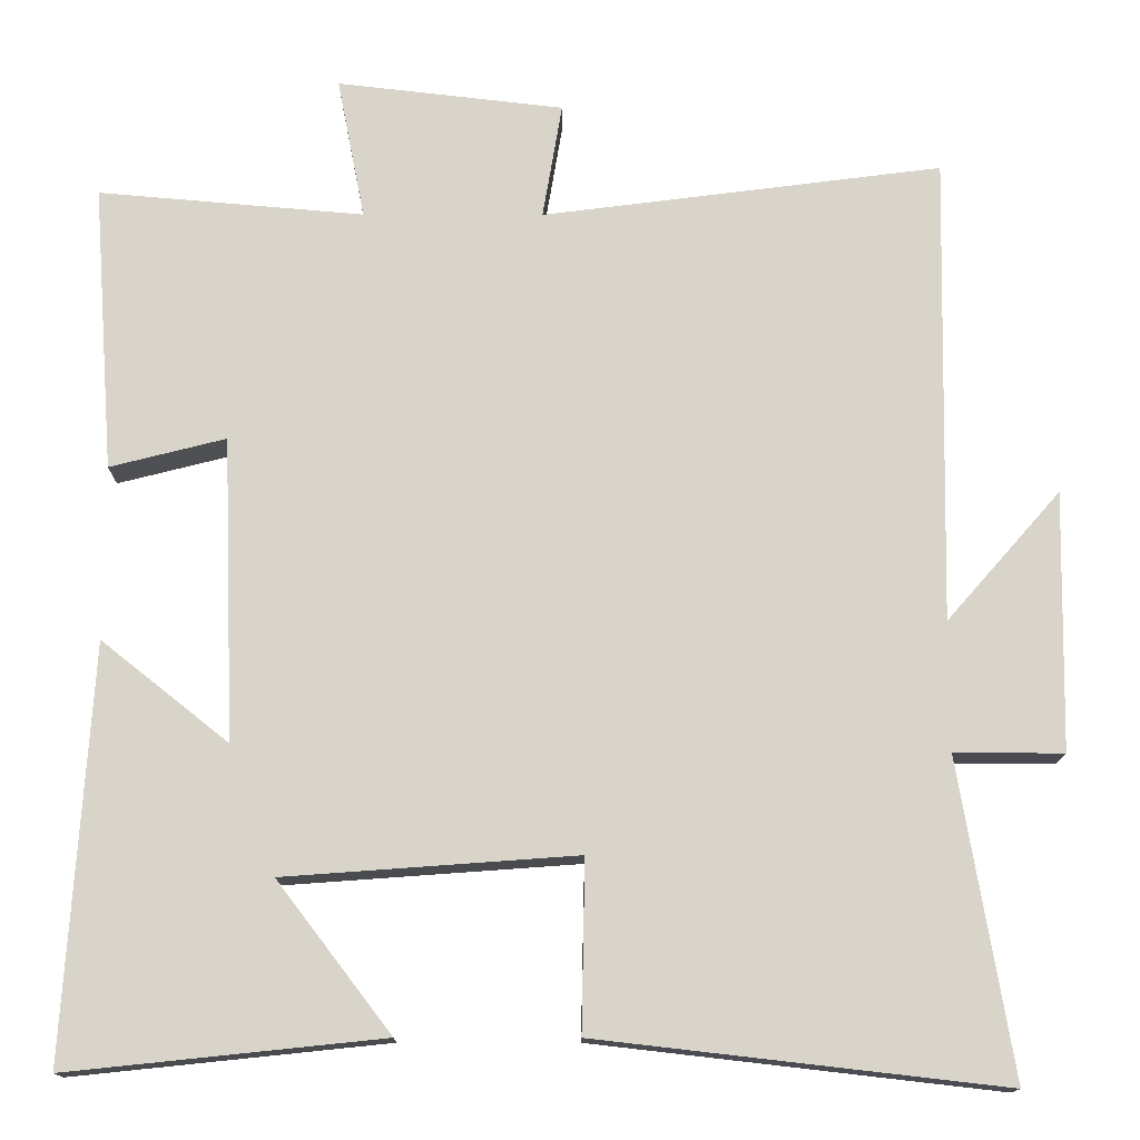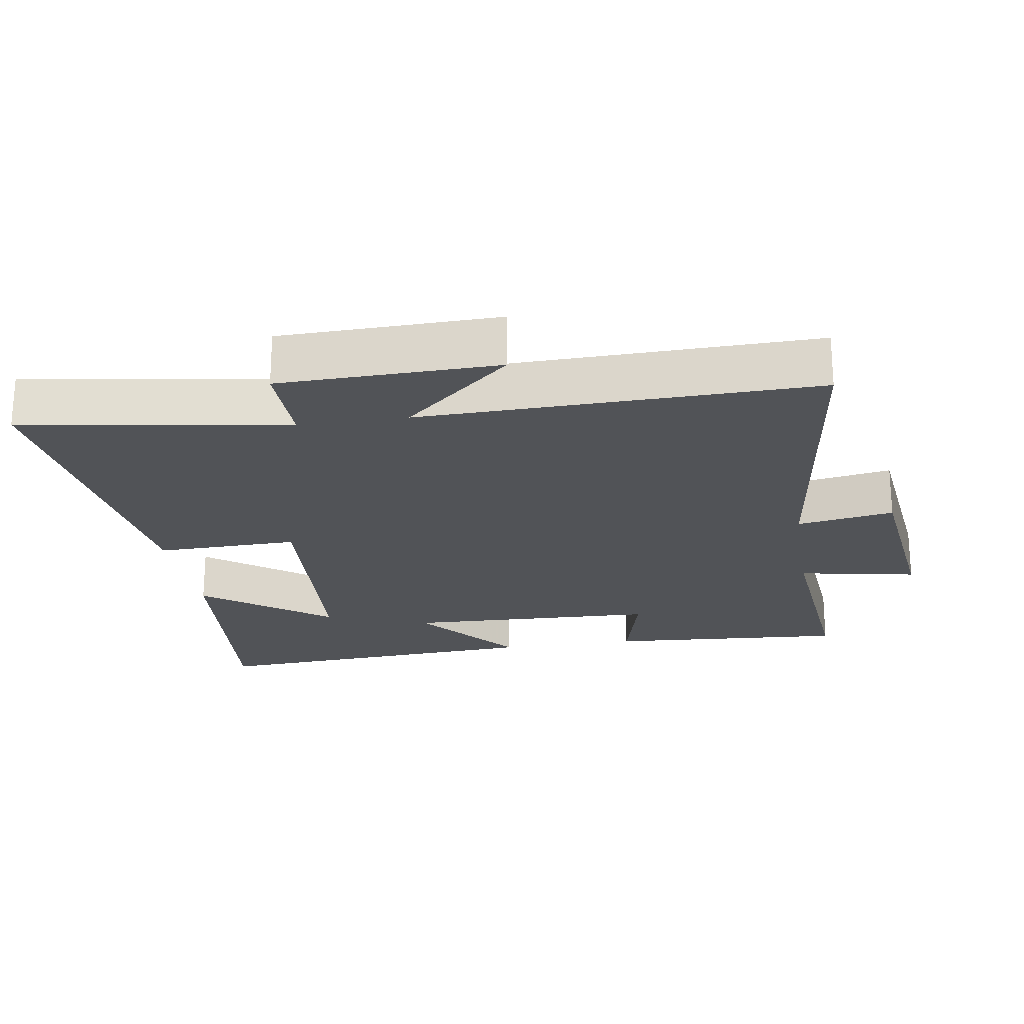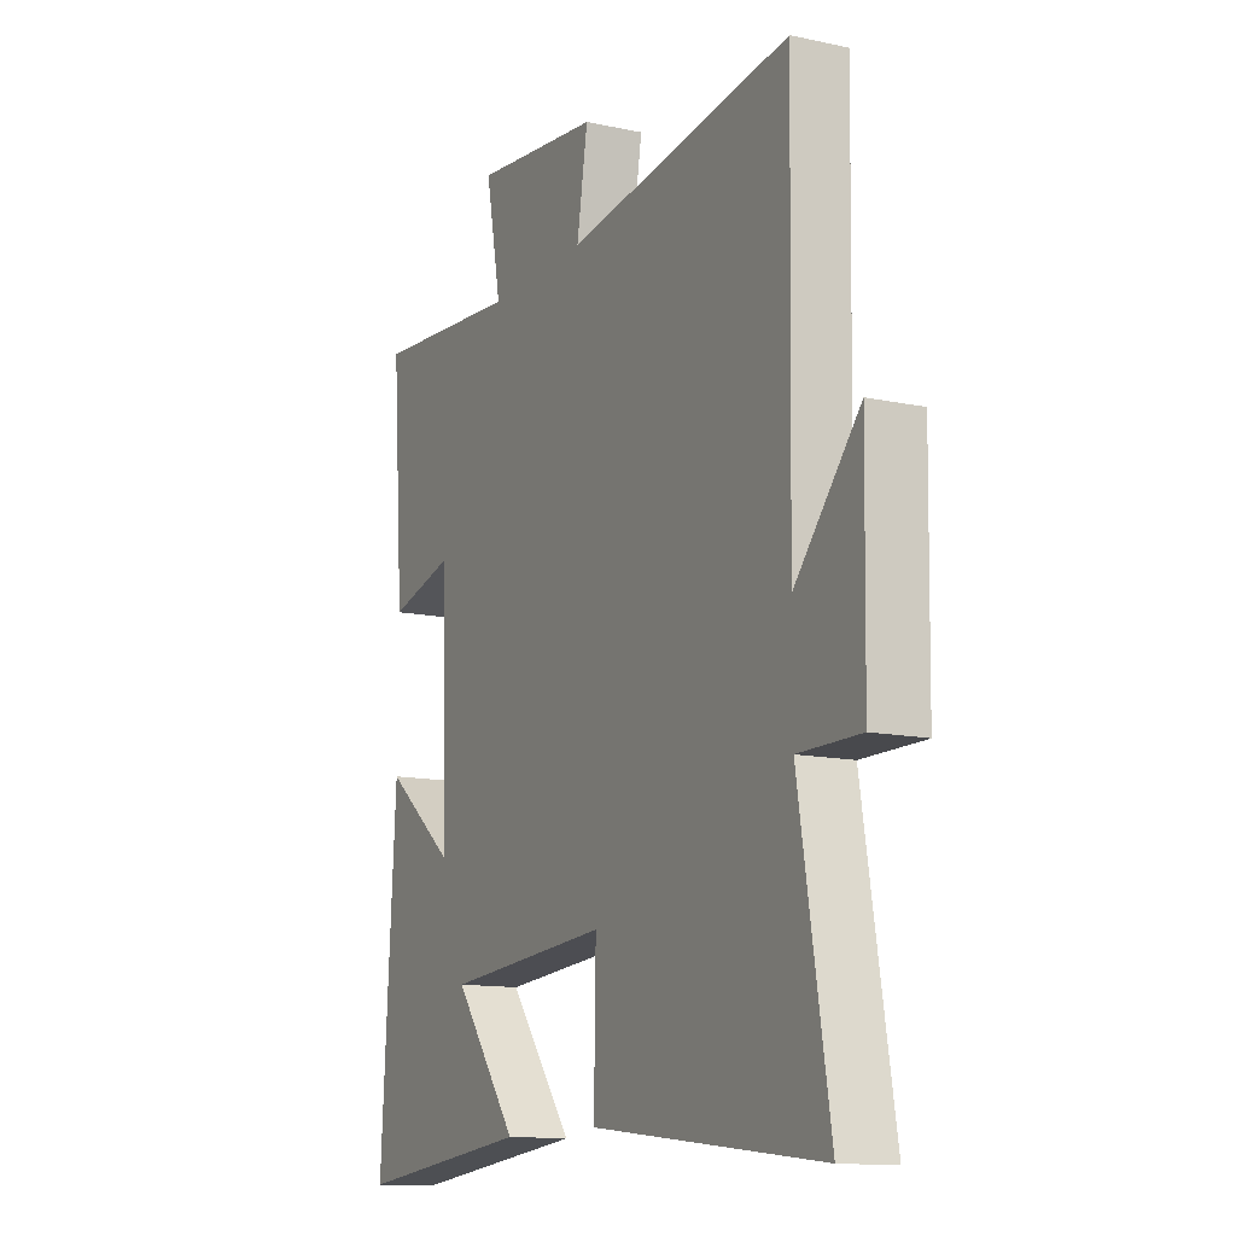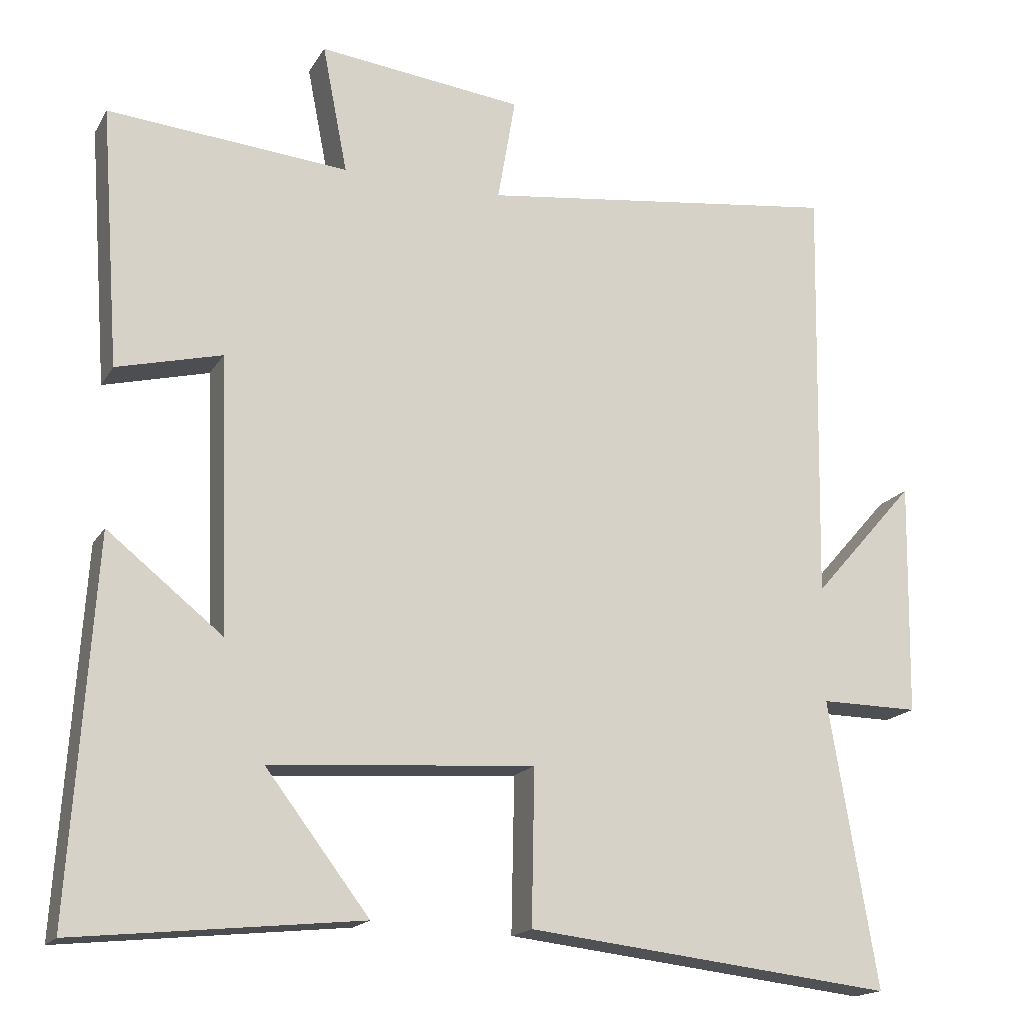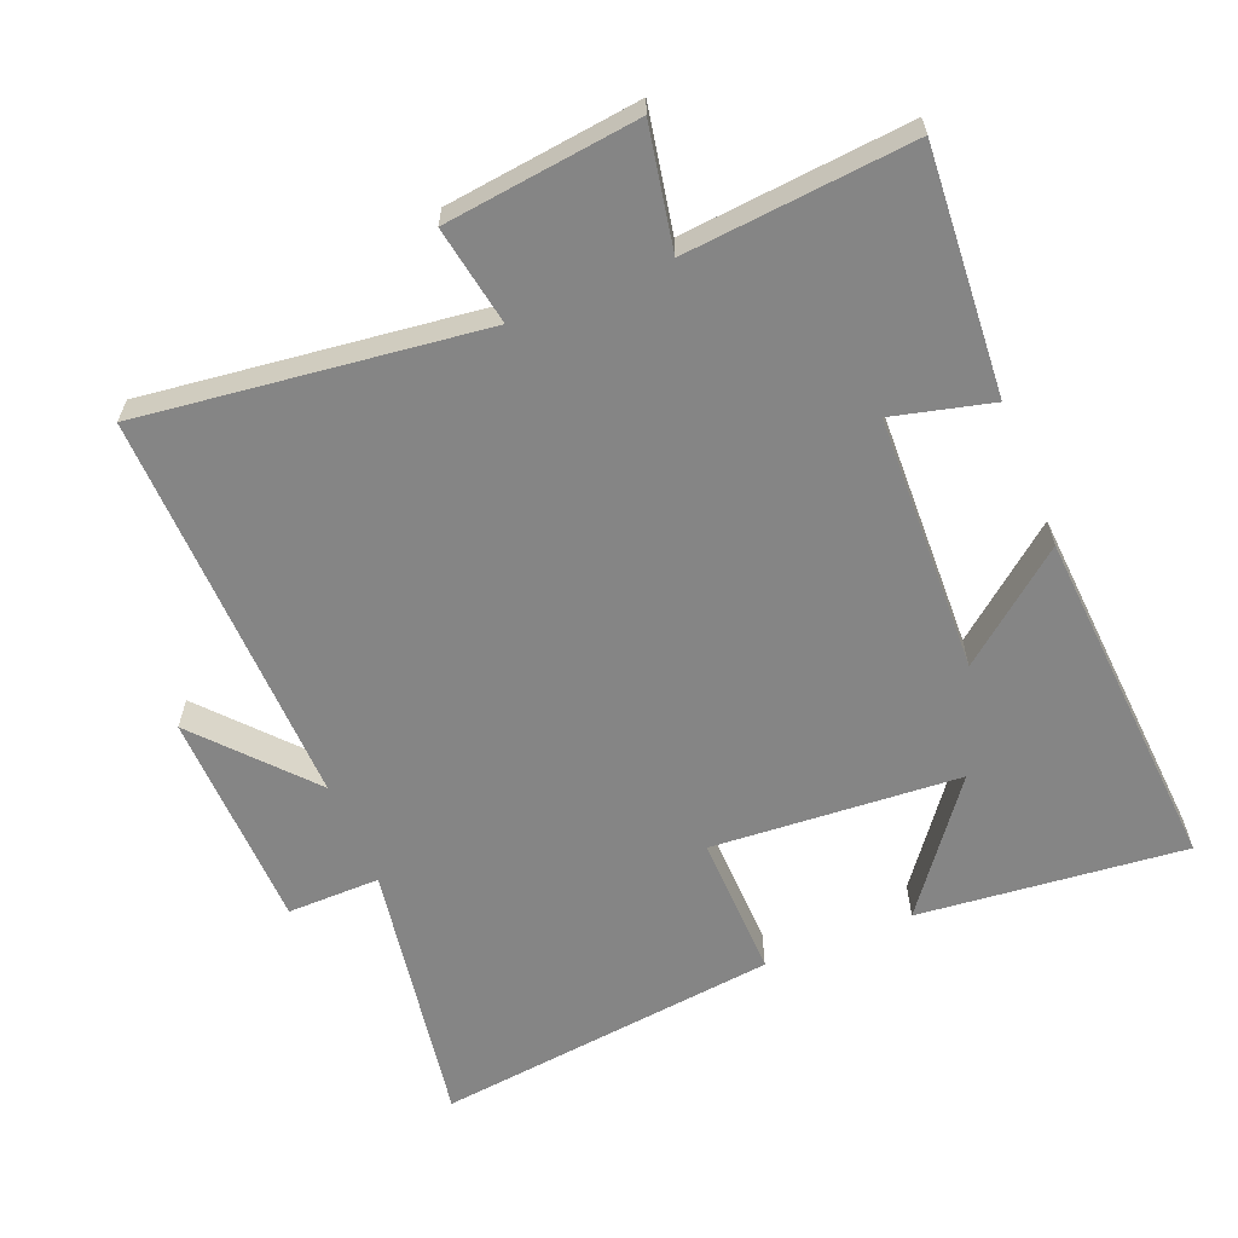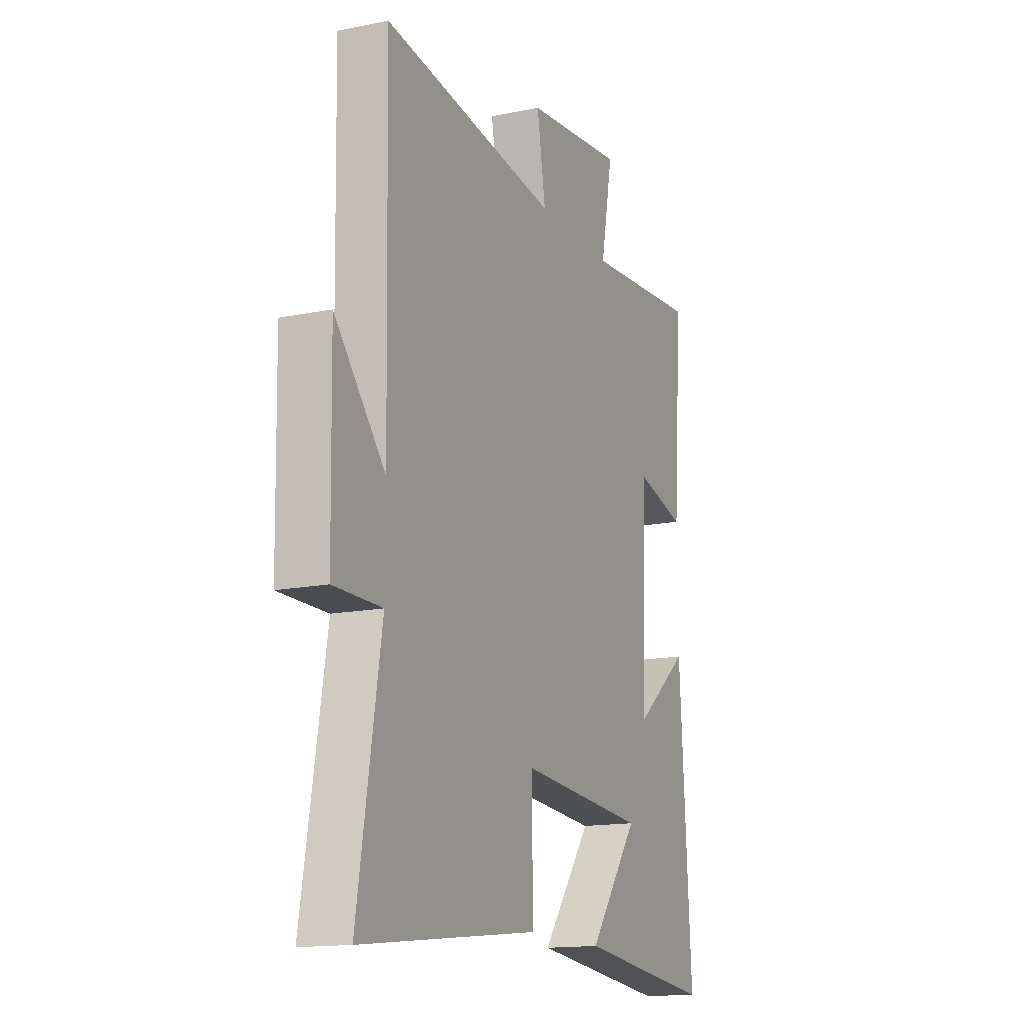
<metadata>
{"format":"obj","ext":"obj","renderer":"f3d","projection":"perspective","resolution":1024,"background":"white","views":[{"elev":-14.4,"azim":179.7,"up":"+Z"},{"elev":-22.1,"azim":-80.8,"up":"+Y"},{"elev":-12.9,"azim":-116.5,"up":"+Z"},{"elev":-17.3,"azim":158.4,"up":"+Z"},{"elev":-61.7,"azim":22.4,"up":"+Y"},{"elev":-15.1,"azim":-66.4,"up":"+Z"}]}
</metadata>
<code>
v 0.526 0.07 0.528
v 0.5 0.07 0.176
v 0.358 0.07 0.212
v 0.344 0.07 -0.16
v 0.5 0.07 -0.036
v 0.532 0.07 -0.54
v 0.147 0.07 -0.5
v 0.287 0.07 -0.317
v -0.071 0.07 -0.291
v -0.067 0.07 -0.5
v -0.565 0.07 -0.557
v -0.5 0.07 -0.17
v -0.634 0.07 -0.171
v -0.64 0.07 0.147
v -0.5 0.07 -0.012
v -0.511 0.07 0.563
v -0.02 0.07 0.5
v -0.044 0.07 0.642
v 0.234 0.07 0.674
v 0.2 0.07 0.5
v 0.526 0 0.528
v 0.5 0 0.176
v 0.358 0 0.212
v 0.344 0 -0.16
v 0.5 0 -0.036
v 0.532 0 -0.54
v 0.147 0 -0.5
v 0.287 0 -0.317
v -0.071 0 -0.291
v -0.067 0 -0.5
v -0.565 0 -0.557
v -0.5 0 -0.17
v -0.634 0 -0.171
v -0.64 0 0.147
v -0.5 0 -0.012
v -0.511 0 0.563
v -0.02 0 0.5
v -0.044 0 0.642
v 0.234 0 0.674
v 0.2 0 0.5
f 17 18 19 20
f 15 16 17
f 15 17 20
f 12 13 14 15
f 12 15 20 1
f 9 10 11 12
f 8 9 12
f 6 7 8
f 4 5 6 8
f 3 4 8 12
f 1 2 3
f 1 3 12
f 40 39 38 37
f 37 36 35
f 40 37 35
f 35 34 33 32
f 21 40 35 32
f 32 31 30 29
f 32 29 28
f 28 27 26
f 28 26 25 24
f 32 28 24 23
f 23 22 21
f 32 23 21
f 1 21 22 2
f 2 22 23 3
f 3 23 24 4
f 4 24 25 5
f 5 25 26 6
f 6 26 27 7
f 7 27 28 8
f 8 28 29 9
f 9 29 30 10
f 10 30 31 11
f 11 31 32 12
f 12 32 33 13
f 13 33 34 14
f 14 34 35 15
f 15 35 36 16
f 16 36 37 17
f 17 37 38 18
f 18 38 39 19
f 19 39 40 20
f 20 40 21 1

</code>
